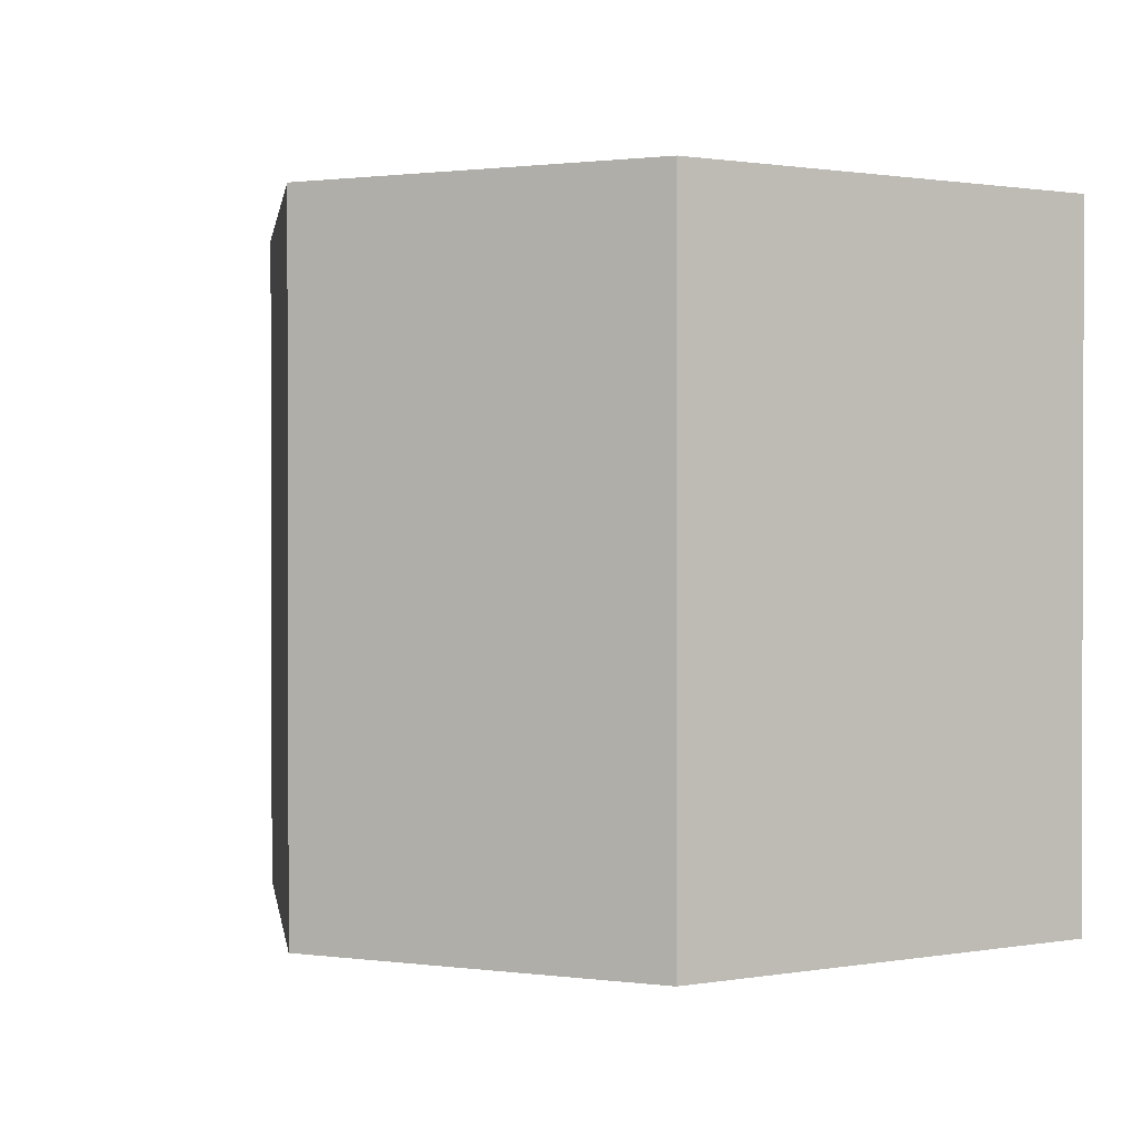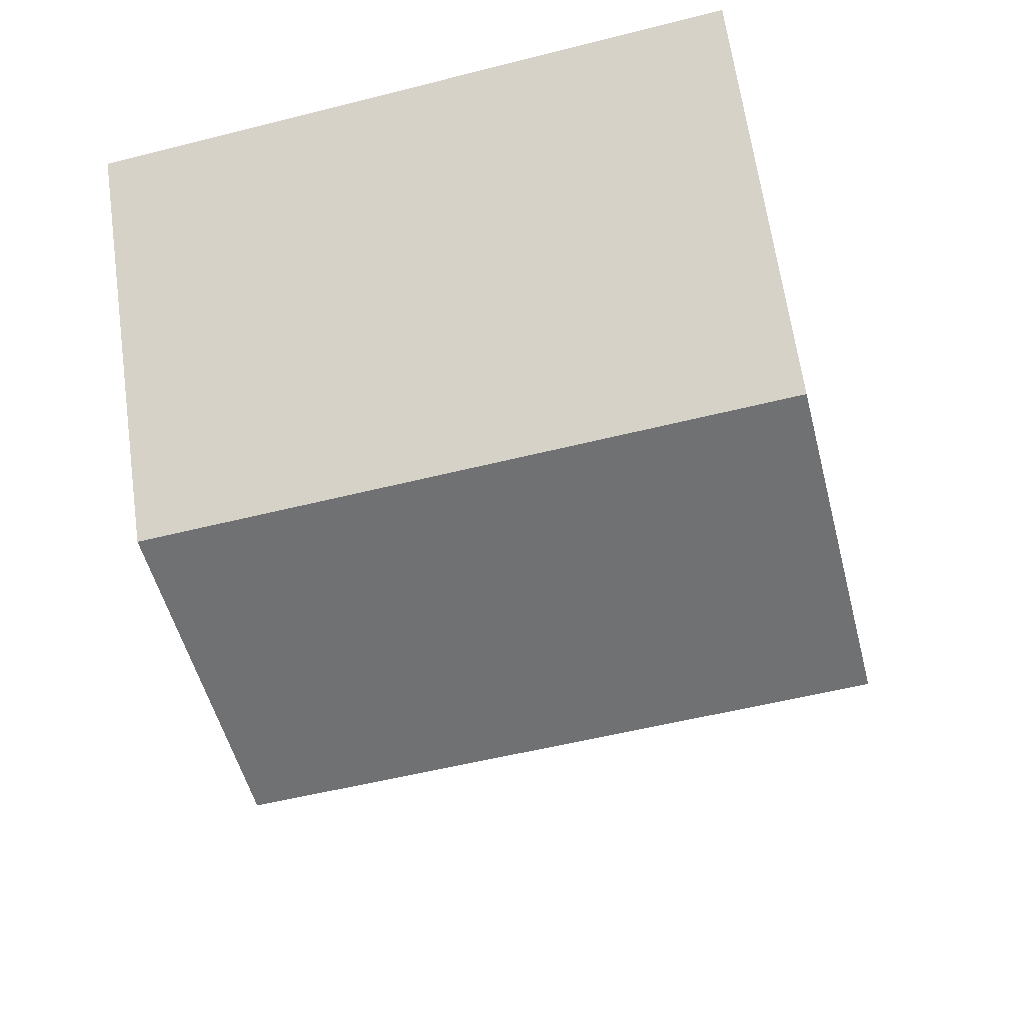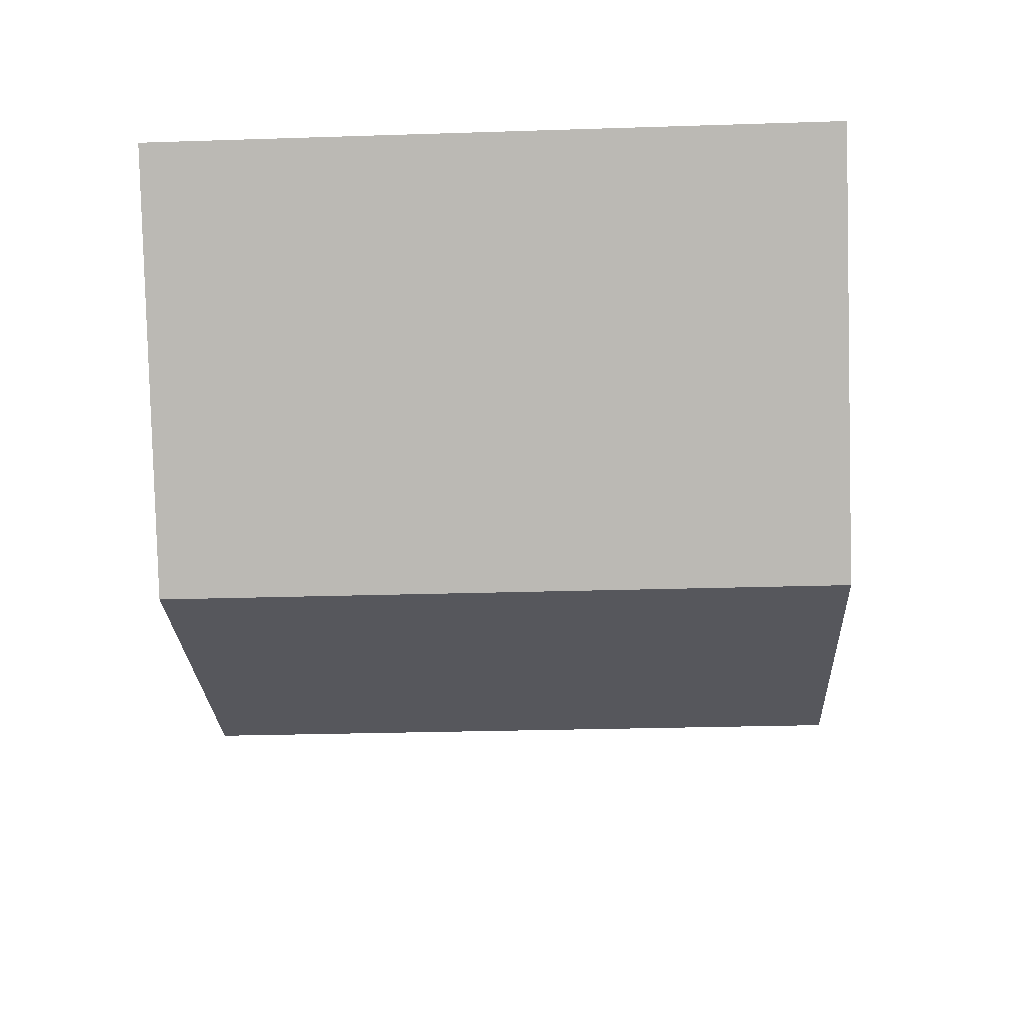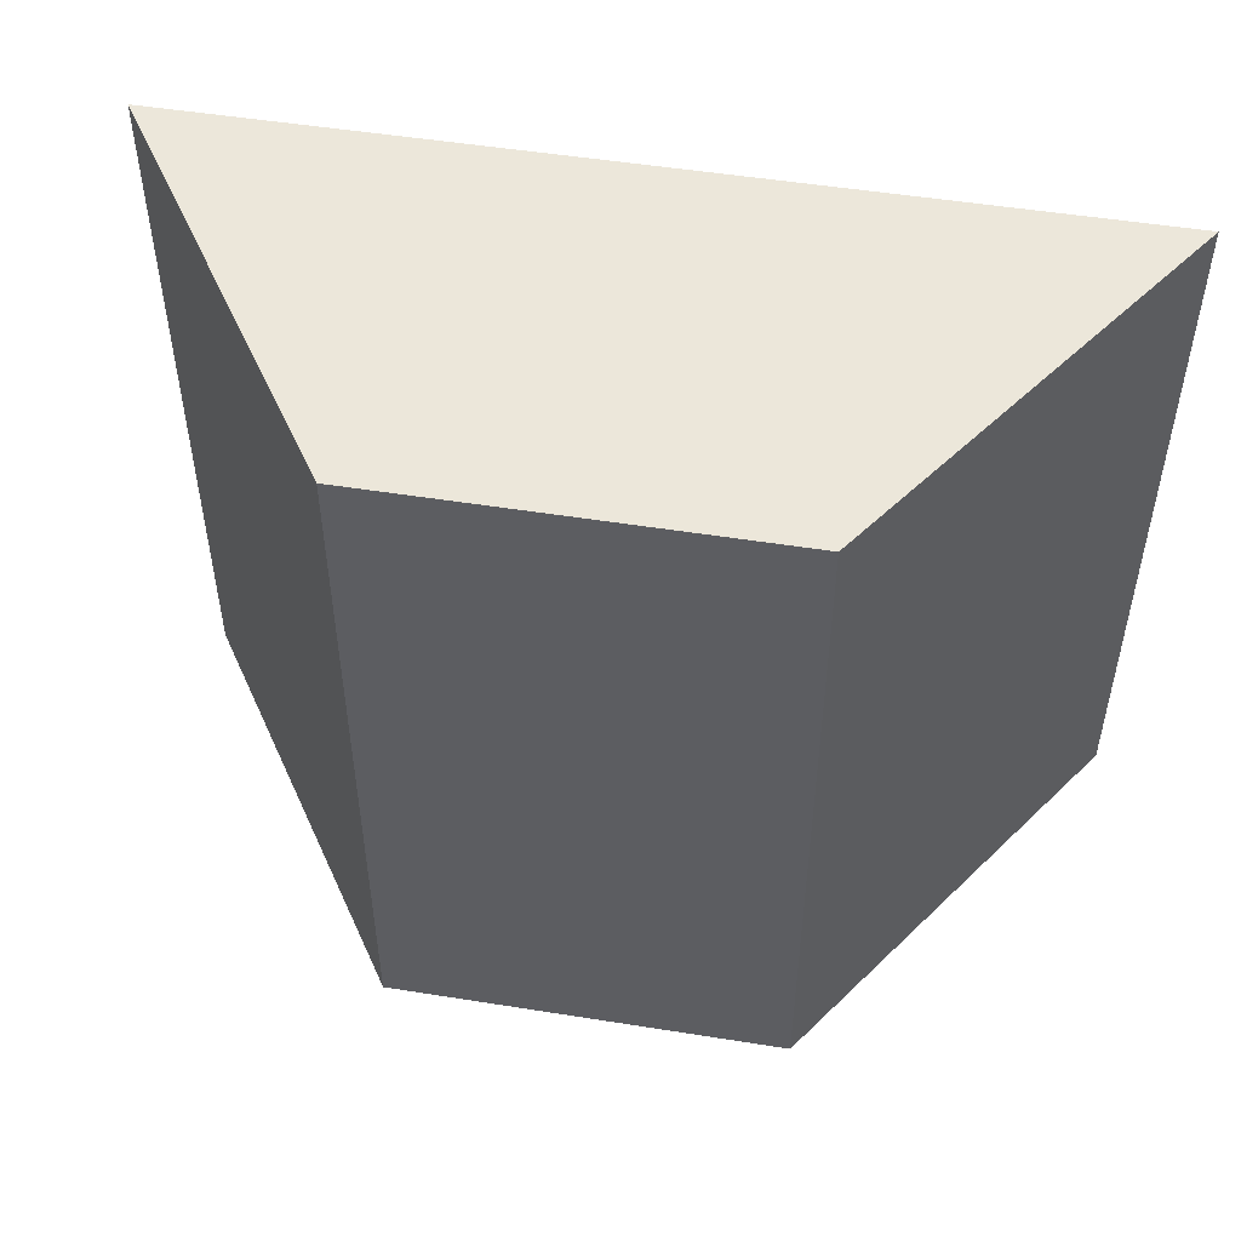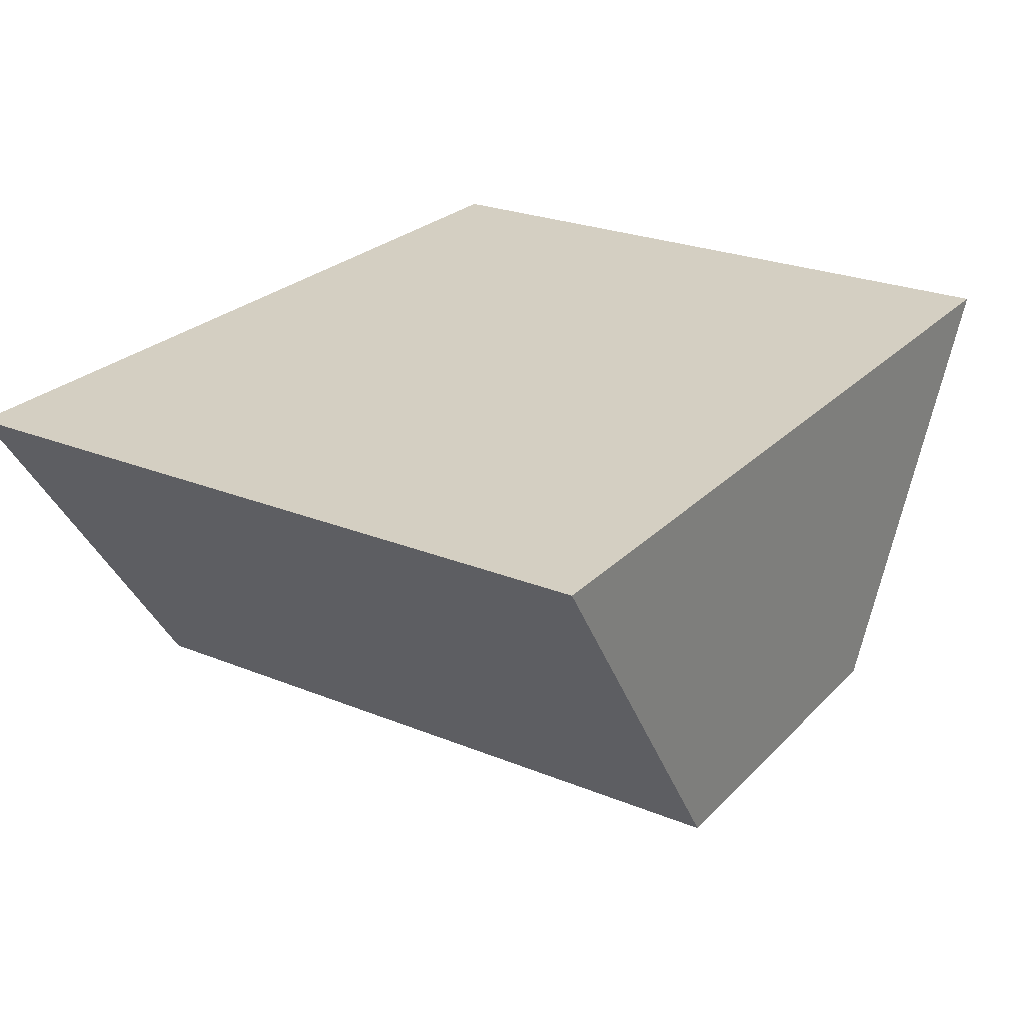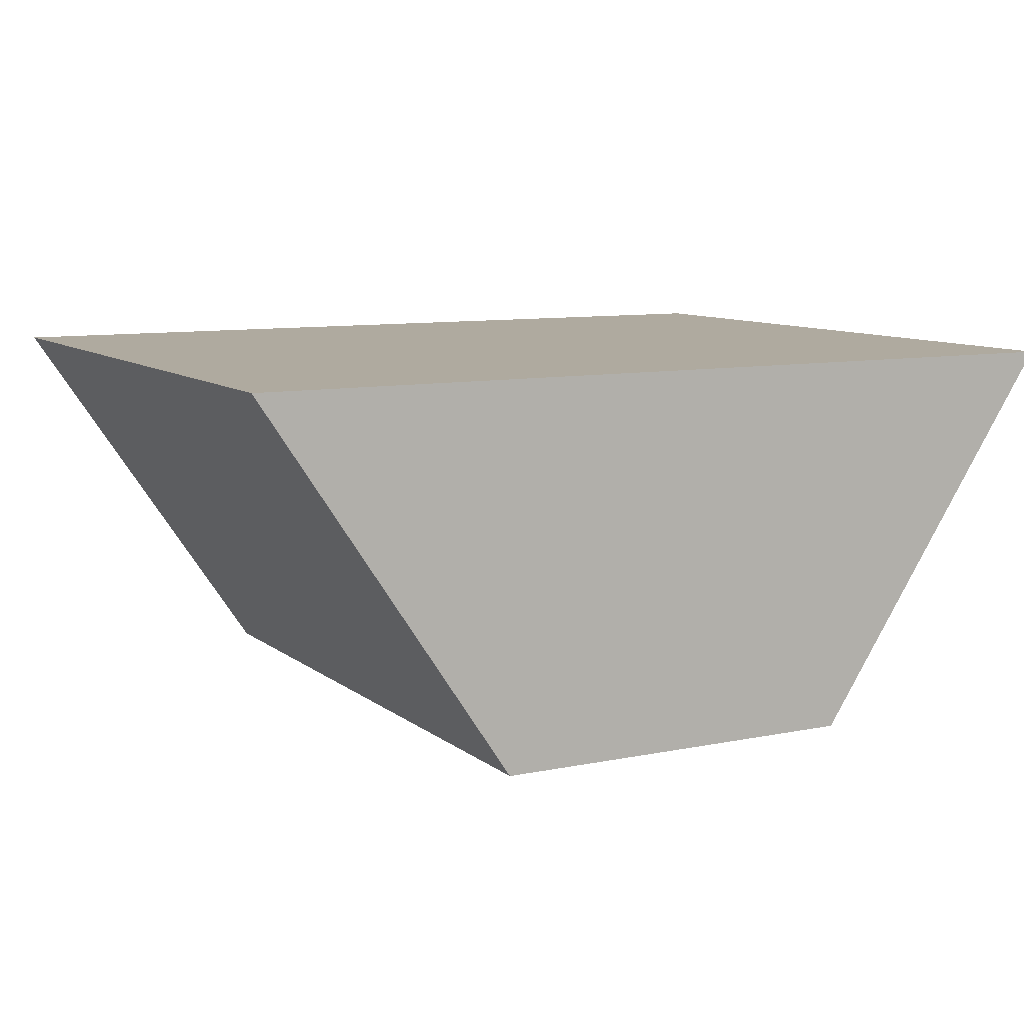
<metadata>
{"format":"obj","ext":"obj","renderer":"f3d","projection":"perspective","resolution":1024,"background":"white","views":[{"elev":1.0,"azim":-155.0,"up":"+Y"},{"elev":-55.2,"azim":104.8,"up":"+Z"},{"elev":-27.5,"azim":-87.2,"up":"+Z"},{"elev":51.0,"azim":-170.1,"up":"+Y"},{"elev":25.5,"azim":-57.0,"up":"+Z"},{"elev":9.4,"azim":151.7,"up":"+Z"}]}
</metadata>
<code>
o Trapesium_Circle.008
v 29 0 63.31
v 21.71 0 74.21
v 47.19 0 74.21
v 39.9 0 63.31
v 21.71 20 74.21
v 29 20 63.31
v 47.19 20 74.21
v 39.9 20 63.31
f 1 4 3 2
f 6 5 7 8
f 1 2 5 6
f 4 1 6 8
f 2 3 7 5
f 3 4 8 7

</code>
